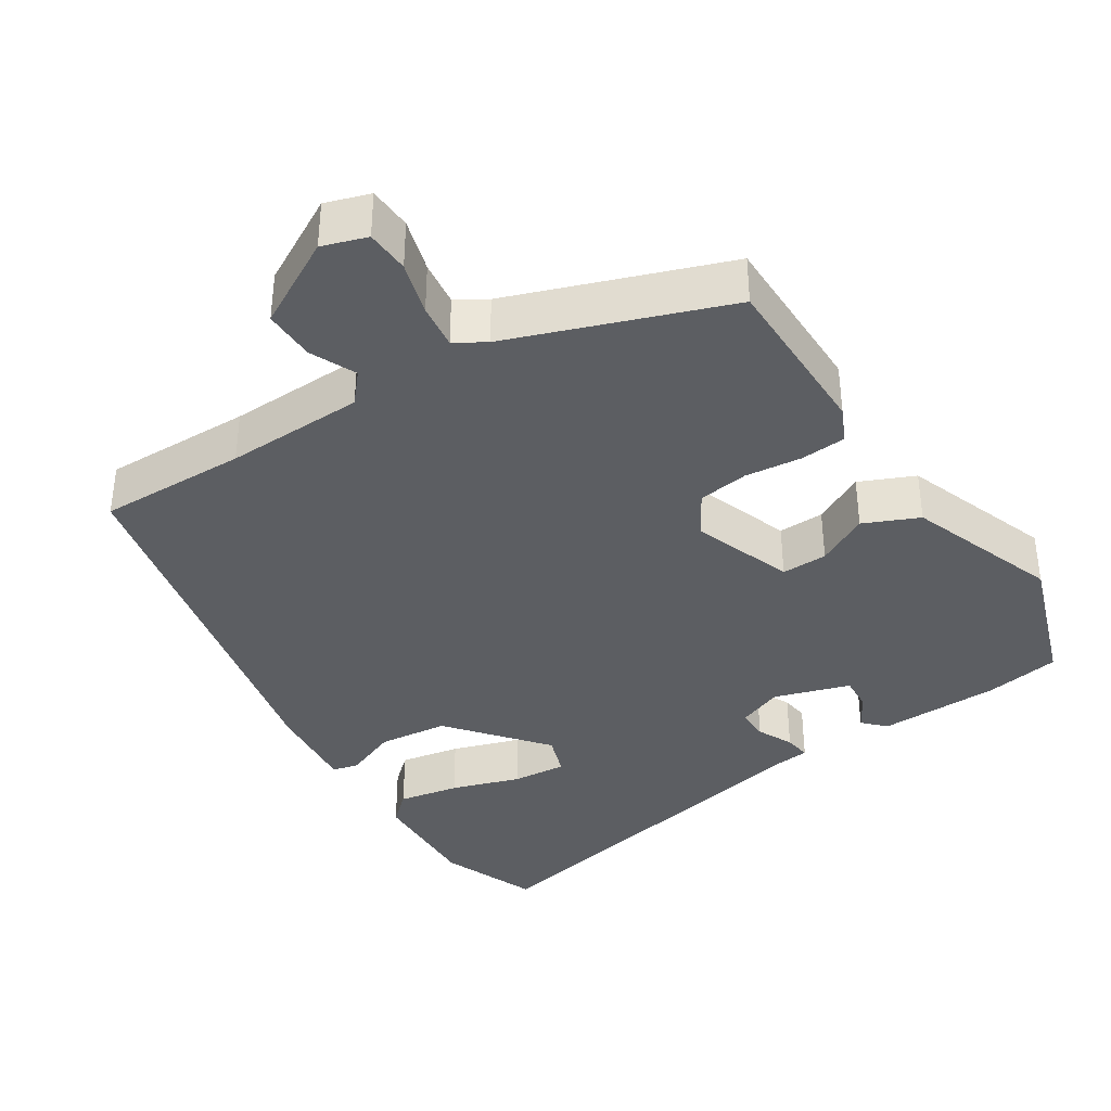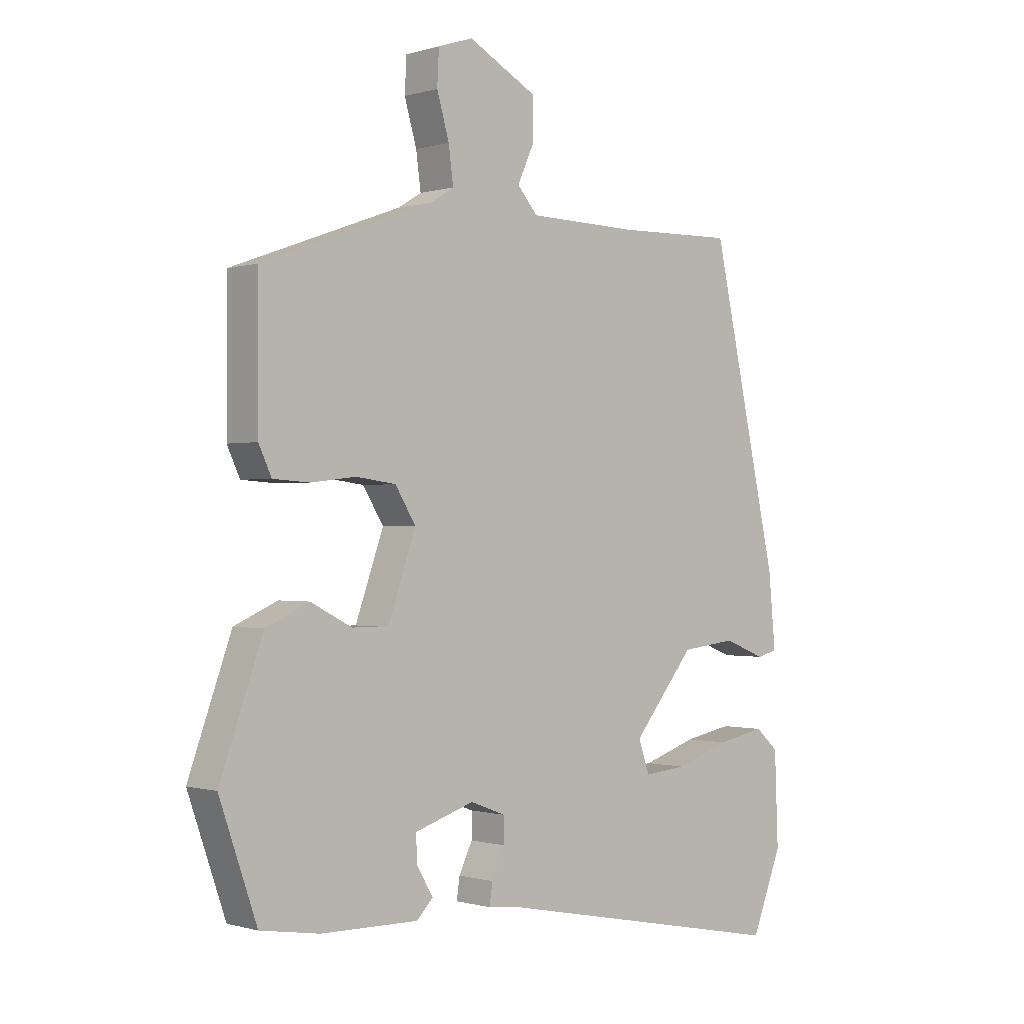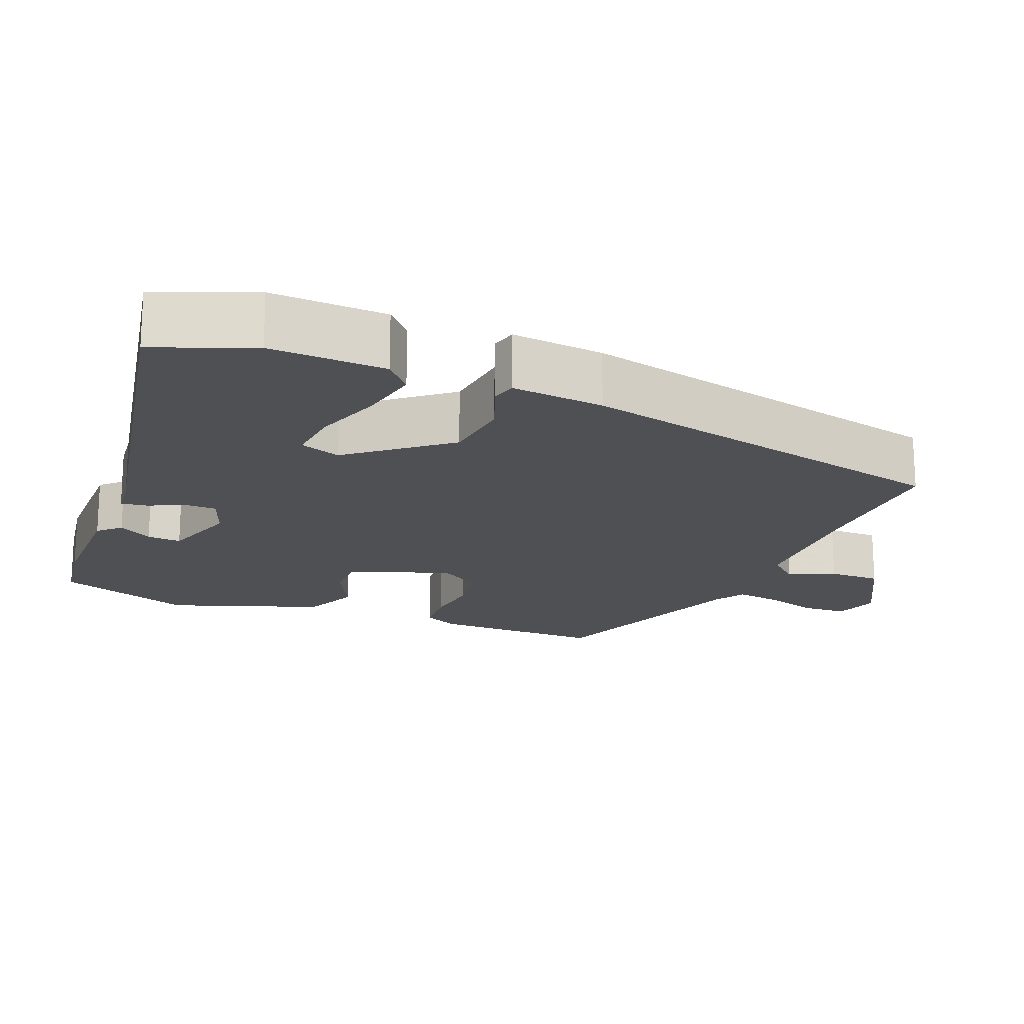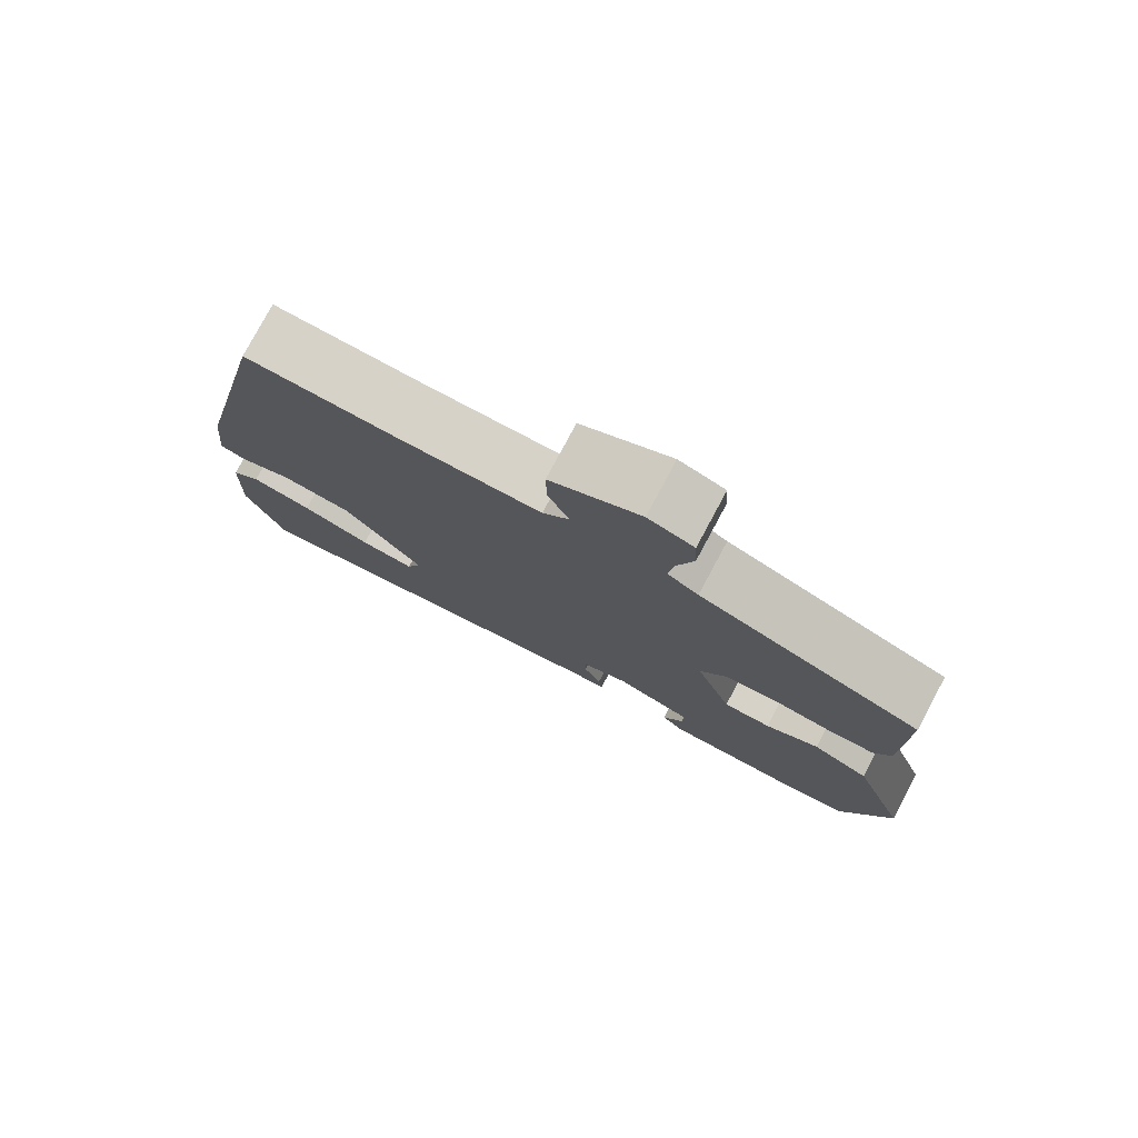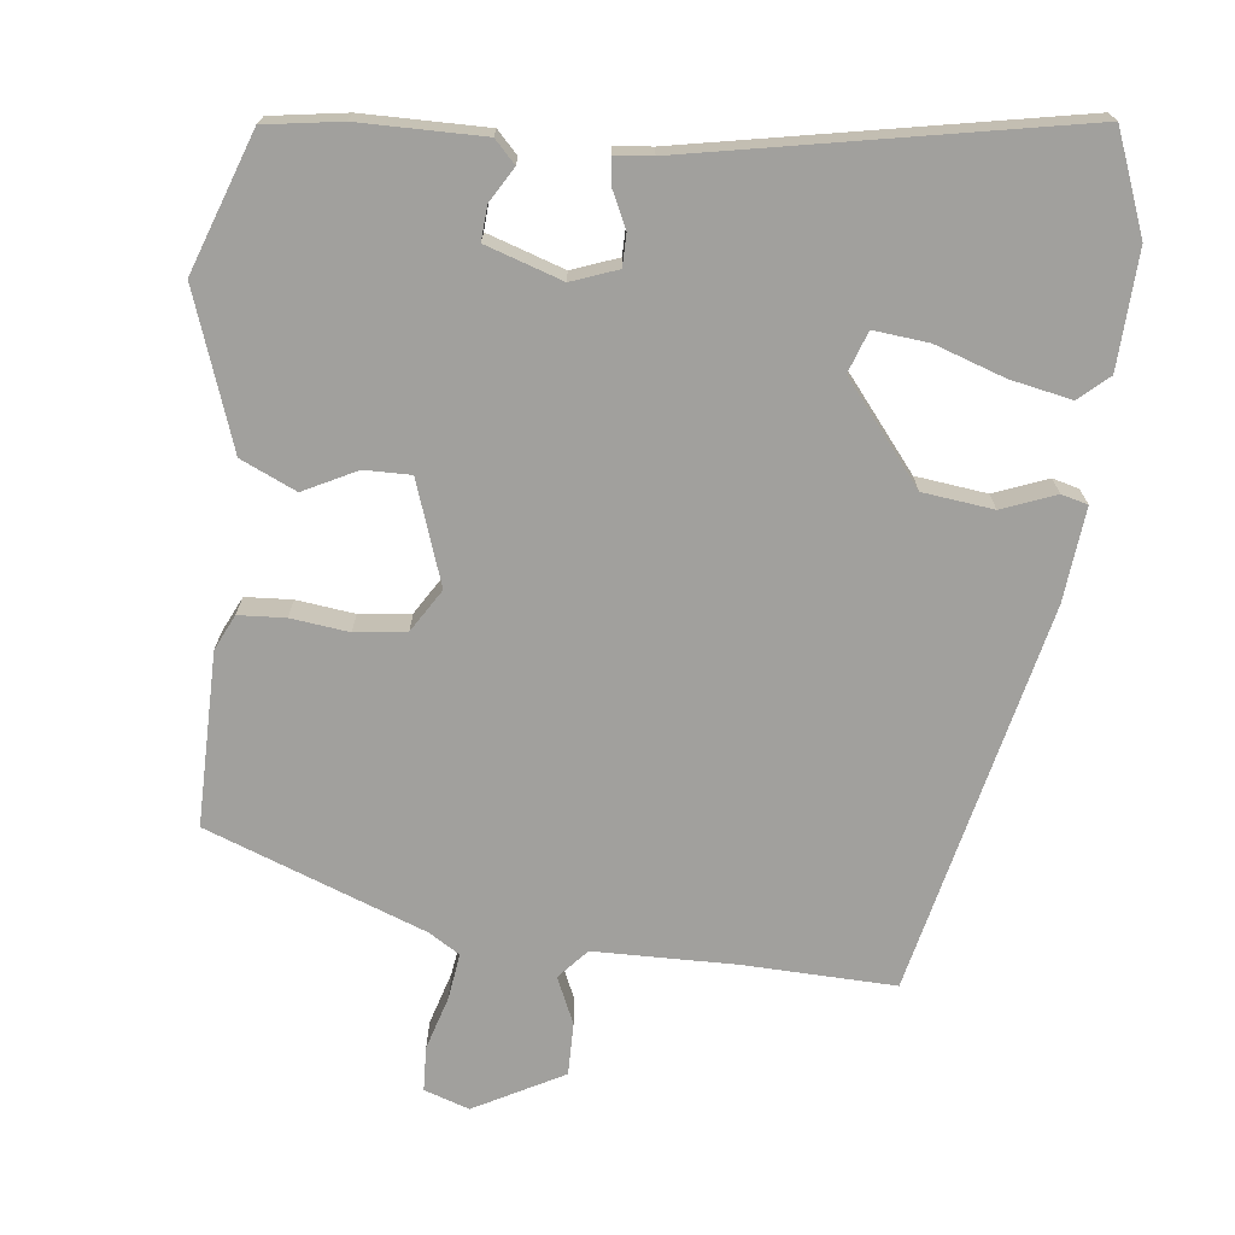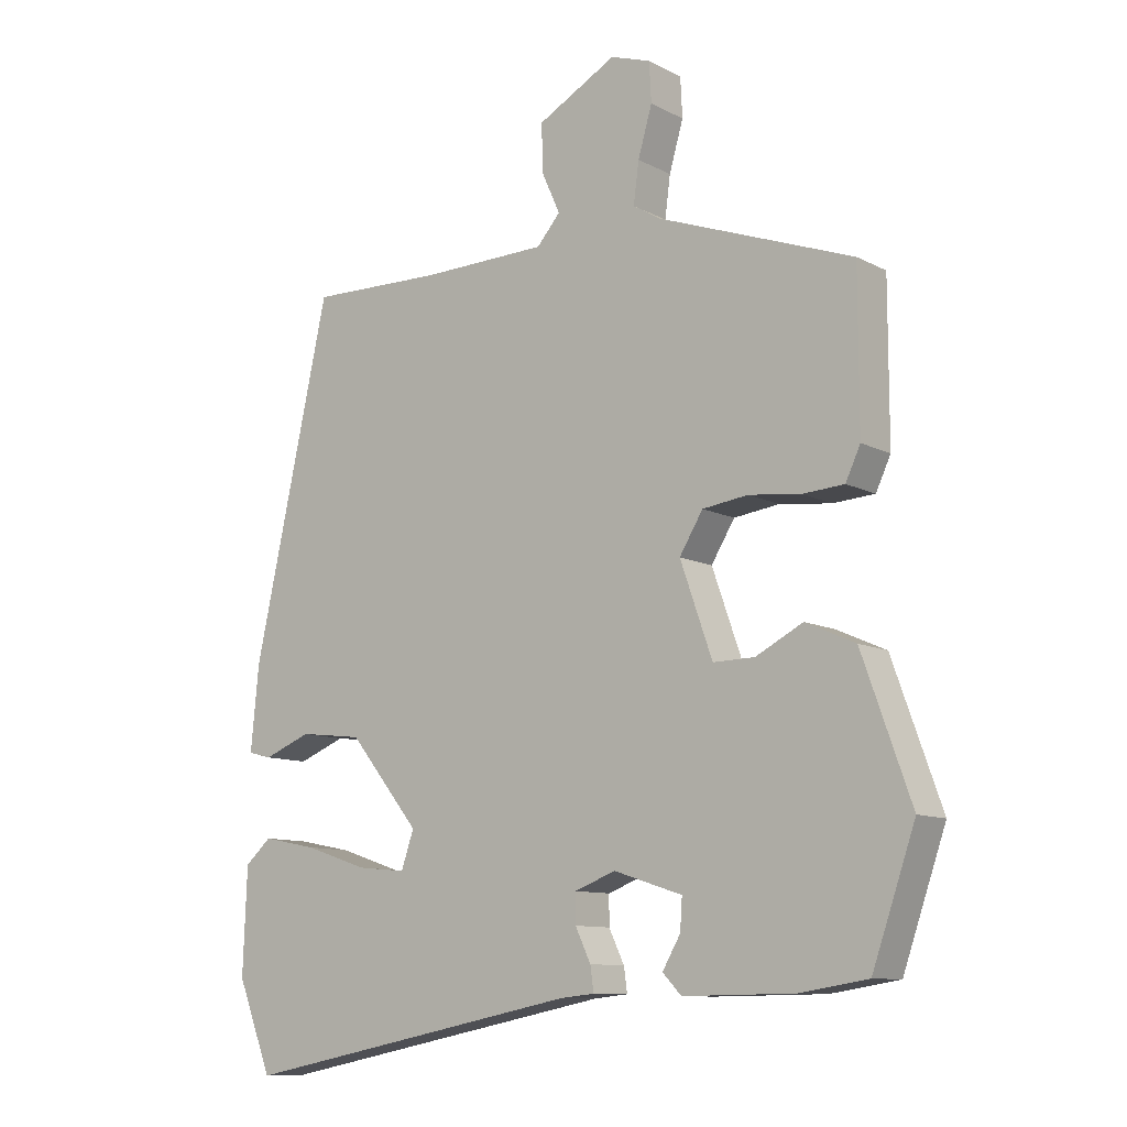
<metadata>
{"format":"obj","ext":"obj","renderer":"f3d","projection":"perspective","resolution":1024,"background":"white","views":[{"elev":-37.9,"azim":33.0,"up":"+Y"},{"elev":-0.5,"azim":137.6,"up":"+Z"},{"elev":-18.6,"azim":-112.2,"up":"+Y"},{"elev":78.3,"azim":28.2,"up":"+Z"},{"elev":-71.6,"azim":173.1,"up":"+Y"},{"elev":-10.4,"azim":37.9,"up":"+Z"}]}
</metadata>
<code>
v 0.486 0.07 0.413
v 0.486 0.07 0.183
v 0.464 0.07 0.136
v 0.402 0.07 0.132
v 0.325 0.07 0.141
v 0.257 0.07 0.132
v 0.222 0.07 0.075
v 0.27 0.07 -0.061
v 0.332 0.07 -0.06
v 0.402 0.07 -0.024
v 0.476 0.07 -0.057
v 0.549 0.07 -0.261
v 0.485 0.07 -0.445
v 0.384 0.07 -0.461
v 0.219 0.07 -0.463
v 0.191 0.07 -0.434
v 0.218 0.07 -0.388
v 0.221 0.07 -0.342
v 0.119 0.07 -0.309
v 0.058 0.07 -0.332
v 0.058 0.07 -0.375
v 0.081 0.07 -0.423
v 0.086 0.07 -0.459
v 0.036 0.07 -0.464
v -0.474 0.07 -0.565
v -0.526 0.07 -0.433
v -0.52 0.07 -0.277
v -0.481 0.07 -0.242
v -0.399 0.07 -0.258
v -0.306 0.07 -0.289
v -0.233 0.07 -0.296
v -0.214 0.07 -0.241
v -0.319 0.07 -0.112
v -0.413 0.07 -0.101
v -0.484 0.07 -0.129
v -0.519 0.07 -0.12
v -0.507 0.07 0.005
v -0.393 0.07 0.522
v -0.192 0.07 0.517
v -0.004 0.07 0.521
v 0.031 0.07 0.561
v 0.003 0.07 0.623
v 0.002 0.07 0.693
v 0.12 0.07 0.757
v 0.18 0.07 0.737
v 0.183 0.07 0.678
v 0.162 0.07 0.606
v 0.154 0.07 0.545
v 0.195 0.07 0.52
v 0.486 0 0.413
v 0.486 0 0.183
v 0.464 0 0.136
v 0.402 0 0.132
v 0.325 0 0.141
v 0.257 0 0.132
v 0.222 0 0.075
v 0.27 0 -0.061
v 0.332 0 -0.06
v 0.402 0 -0.024
v 0.476 0 -0.057
v 0.549 0 -0.261
v 0.485 0 -0.445
v 0.384 0 -0.461
v 0.219 0 -0.463
v 0.191 0 -0.434
v 0.218 0 -0.388
v 0.221 0 -0.342
v 0.119 0 -0.309
v 0.058 0 -0.332
v 0.058 0 -0.375
v 0.081 0 -0.423
v 0.086 0 -0.459
v 0.036 0 -0.464
v -0.474 0 -0.565
v -0.526 0 -0.433
v -0.52 0 -0.277
v -0.481 0 -0.242
v -0.399 0 -0.258
v -0.306 0 -0.289
v -0.233 0 -0.296
v -0.214 0 -0.241
v -0.319 0 -0.112
v -0.413 0 -0.101
v -0.484 0 -0.129
v -0.519 0 -0.12
v -0.507 0 0.005
v -0.393 0 0.522
v -0.192 0 0.517
v -0.004 0 0.521
v 0.031 0 0.561
v 0.003 0 0.623
v 0.002 0 0.693
v 0.12 0 0.757
v 0.18 0 0.737
v 0.183 0 0.678
v 0.162 0 0.606
v 0.154 0 0.545
v 0.195 0 0.52
f 45 46 47
f 44 45 47
f 43 44 47
f 42 43 47
f 41 42 47
f 40 41 47 48
f 37 38 39
f 36 37 39
f 35 36 39
f 34 35 39
f 33 34 39 40
f 40 48 49
f 33 40 49
f 32 33 49
f 28 29 30
f 27 28 30
f 26 27 30
f 25 26 30
f 24 25 30
f 24 30 31
f 23 24 31
f 22 23 31
f 21 22 31
f 20 21 31 32
f 15 16 17
f 14 15 17
f 13 14 17
f 12 13 17
f 11 12 17
f 11 17 18
f 10 11 18
f 9 10 18
f 8 9 18 19
f 3 4 5
f 2 3 5
f 1 2 5
f 49 1 5
f 49 5 6
f 32 49 6 7
f 19 20 32
f 8 19 32
f 7 8 32
f 96 95 94
f 96 94 93
f 96 93 92
f 96 92 91
f 96 91 90
f 97 96 90 89
f 88 87 86
f 88 86 85
f 88 85 84
f 88 84 83
f 89 88 83 82
f 98 97 89
f 98 89 82
f 98 82 81
f 79 78 77
f 79 77 76
f 79 76 75
f 79 75 74
f 79 74 73
f 80 79 73
f 80 73 72
f 80 72 71
f 80 71 70
f 81 80 70 69
f 66 65 64
f 66 64 63
f 66 63 62
f 66 62 61
f 66 61 60
f 67 66 60
f 67 60 59
f 67 59 58
f 68 67 58 57
f 54 53 52
f 54 52 51
f 54 51 50
f 54 50 98
f 55 54 98
f 56 55 98 81
f 81 69 68
f 81 68 57
f 81 57 56
f 1 50 51 2
f 2 51 52 3
f 3 52 53 4
f 4 53 54 5
f 5 54 55 6
f 6 55 56 7
f 7 56 57 8
f 8 57 58 9
f 9 58 59 10
f 10 59 60 11
f 11 60 61 12
f 12 61 62 13
f 13 62 63 14
f 14 63 64 15
f 15 64 65 16
f 16 65 66 17
f 17 66 67 18
f 18 67 68 19
f 19 68 69 20
f 20 69 70 21
f 21 70 71 22
f 22 71 72 23
f 23 72 73 24
f 24 73 74 25
f 25 74 75 26
f 26 75 76 27
f 27 76 77 28
f 28 77 78 29
f 29 78 79 30
f 30 79 80 31
f 31 80 81 32
f 32 81 82 33
f 33 82 83 34
f 34 83 84 35
f 35 84 85 36
f 36 85 86 37
f 37 86 87 38
f 38 87 88 39
f 39 88 89 40
f 40 89 90 41
f 41 90 91 42
f 42 91 92 43
f 43 92 93 44
f 44 93 94 45
f 45 94 95 46
f 46 95 96 47
f 47 96 97 48
f 48 97 98 49
f 49 98 50 1

</code>
